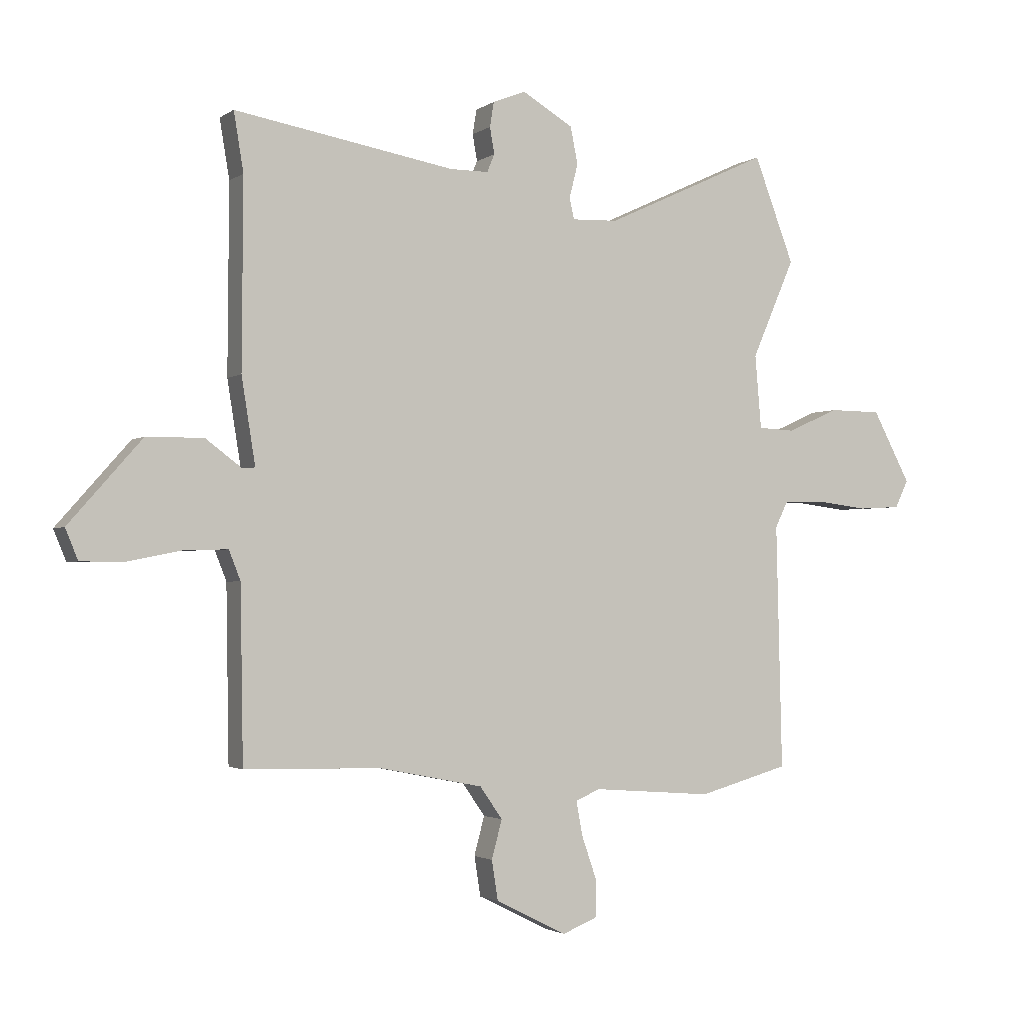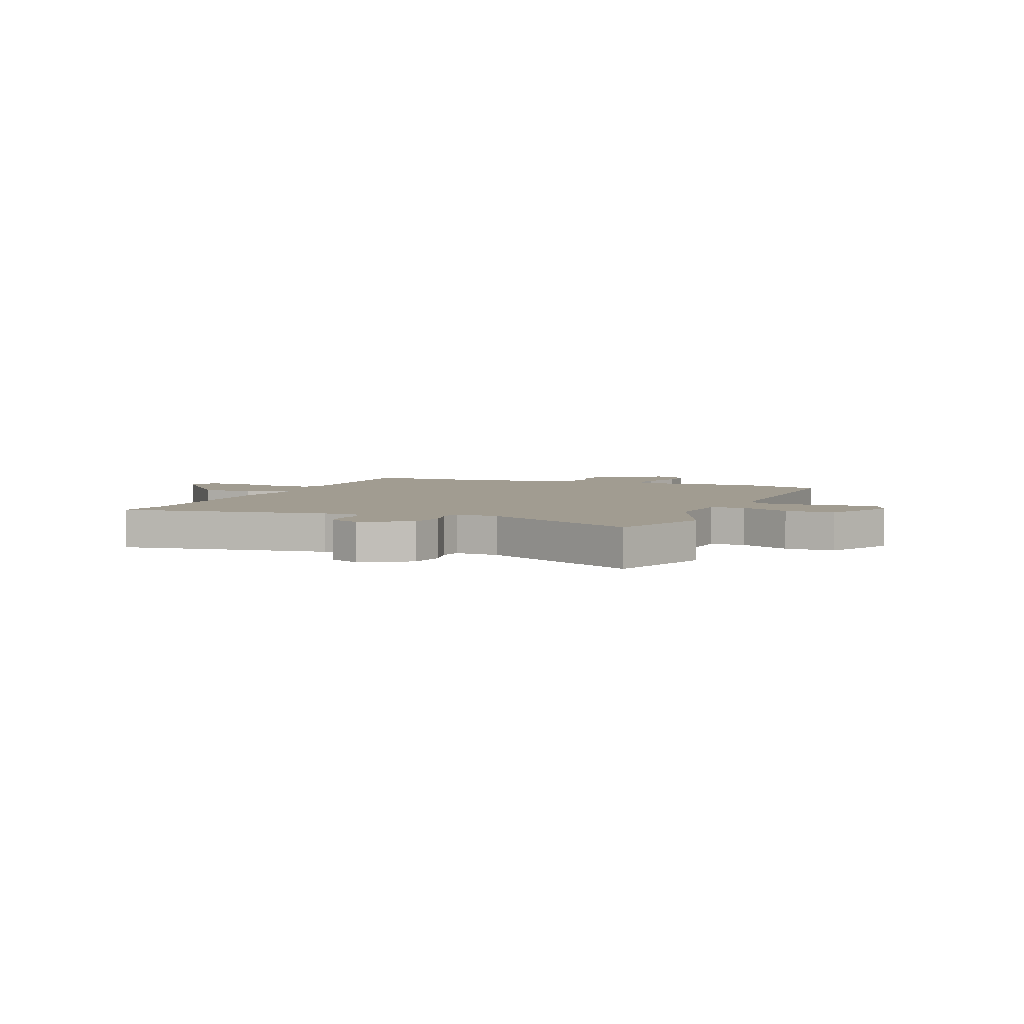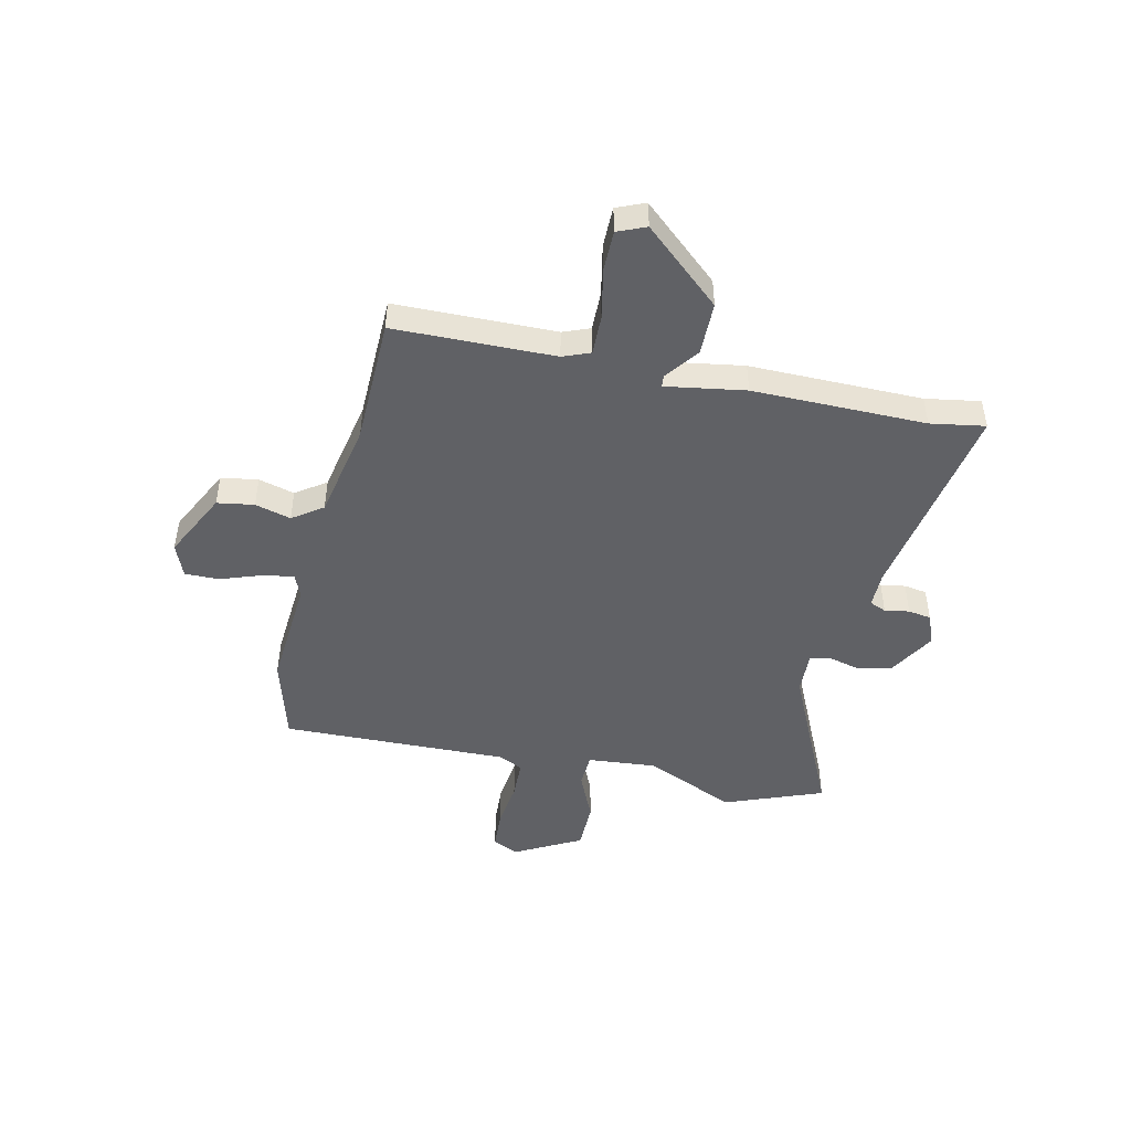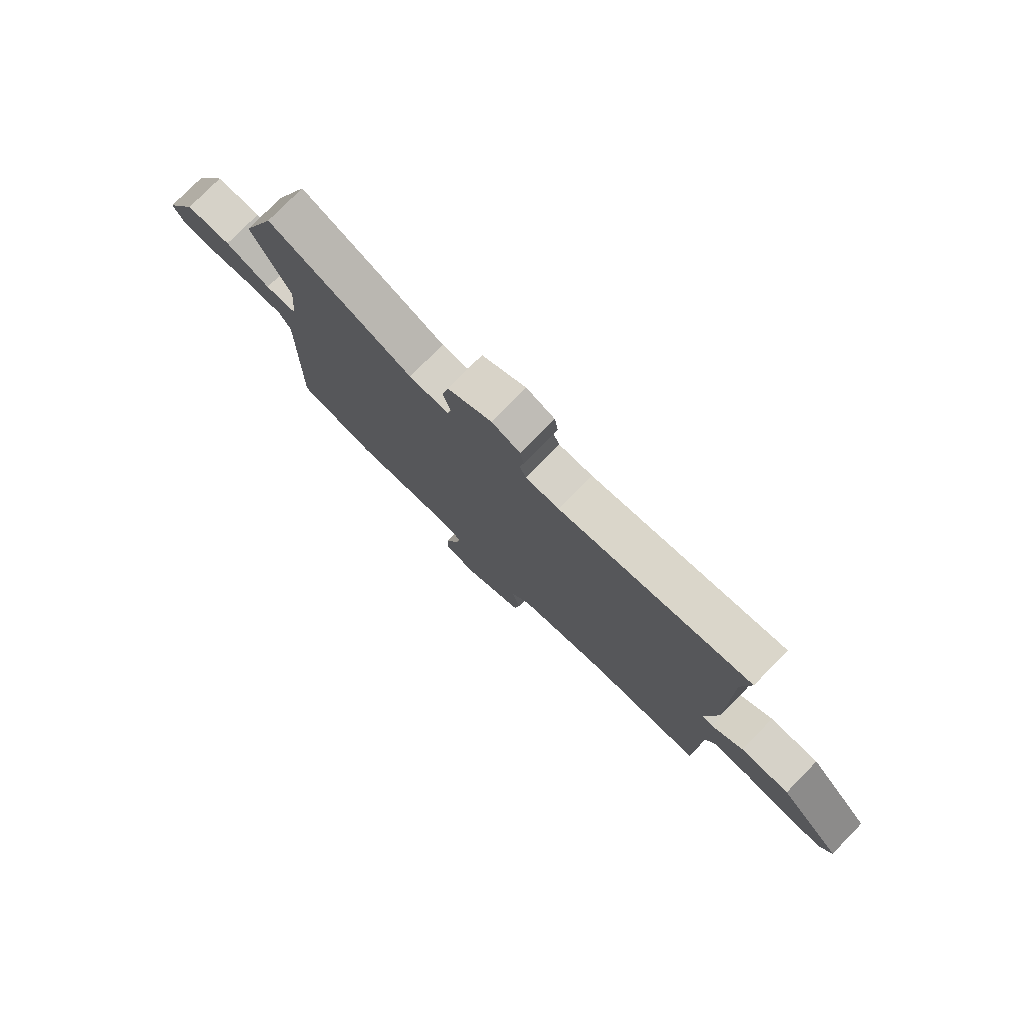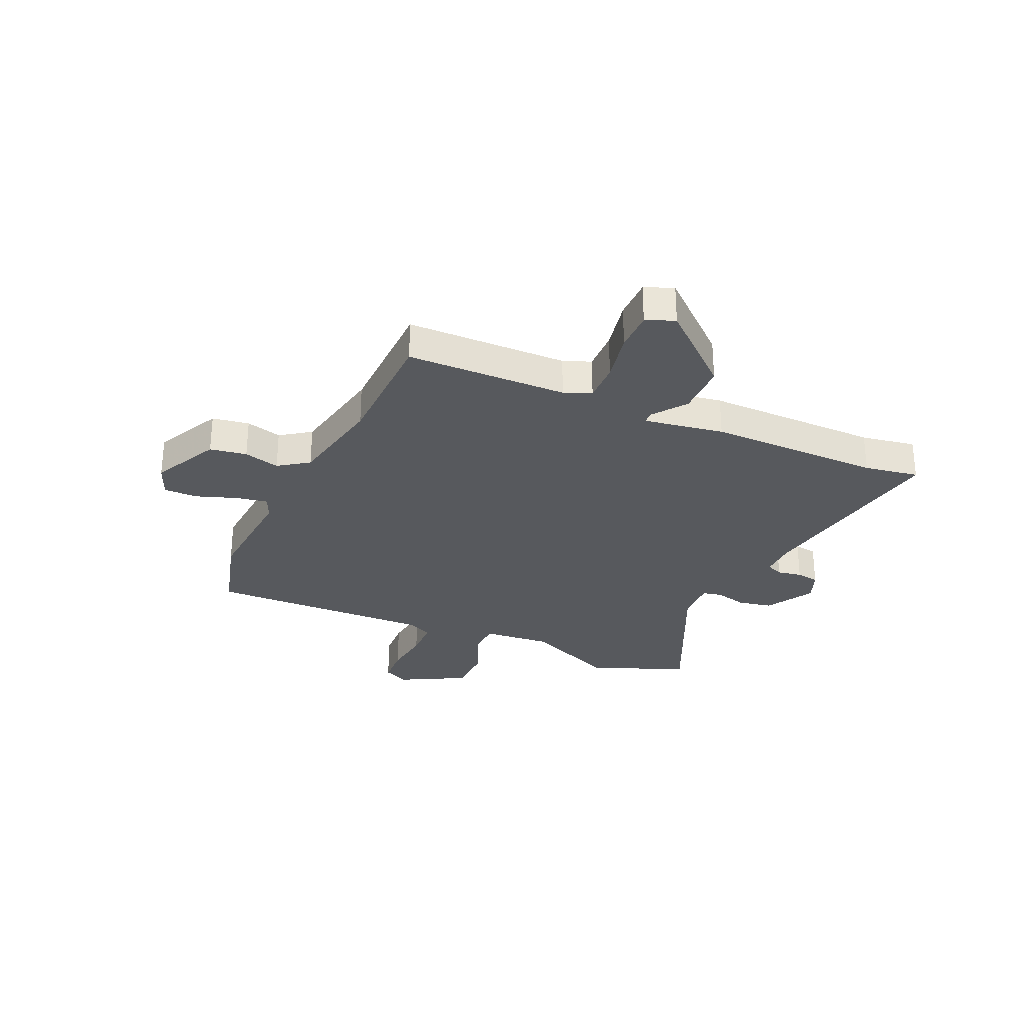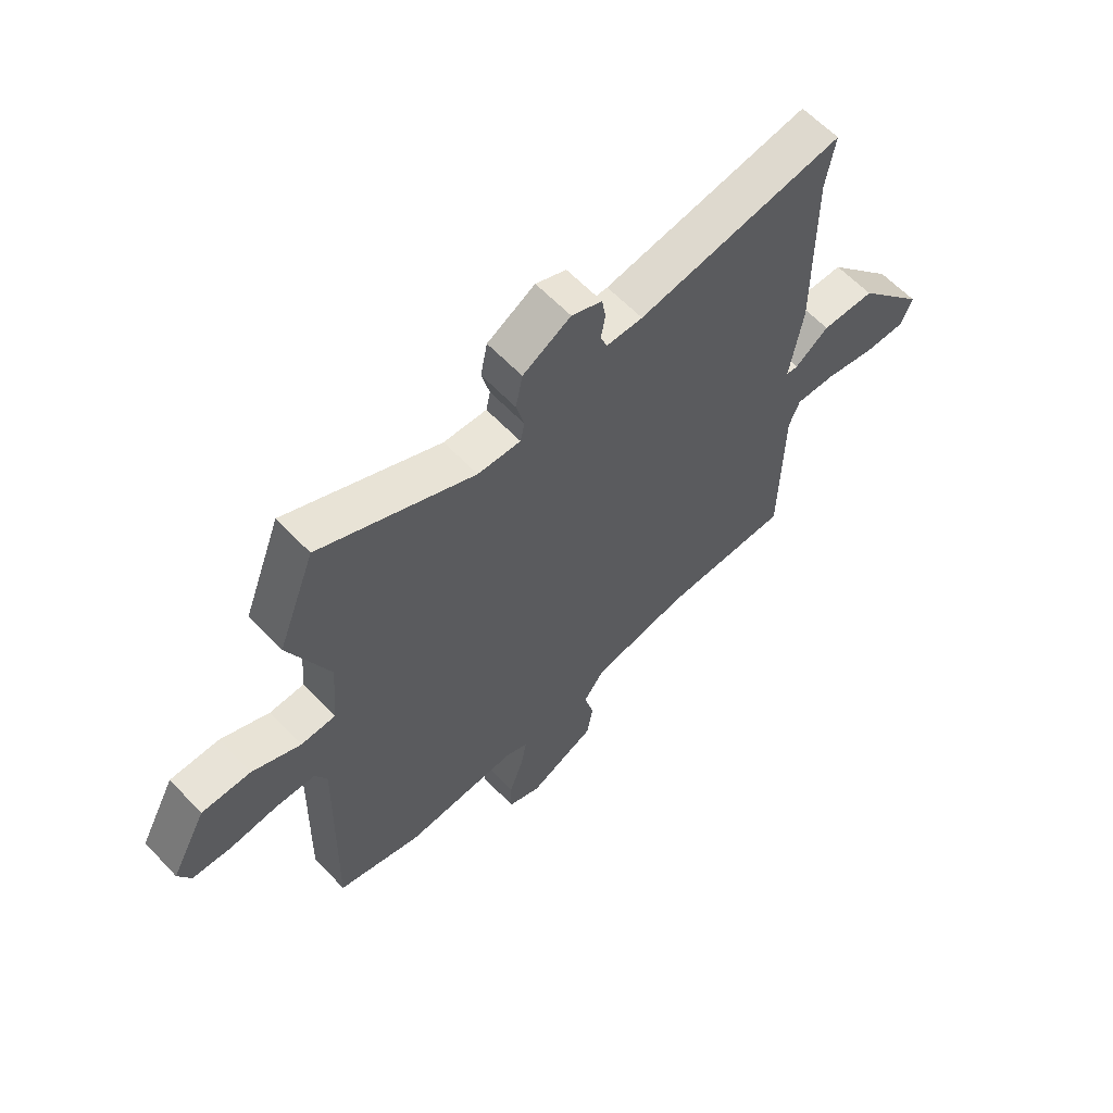
<metadata>
{"format":"obj","ext":"obj","renderer":"f3d","projection":"perspective","resolution":1024,"background":"white","views":[{"elev":-2.1,"azim":-25.6,"up":"+Z"},{"elev":4.5,"azim":22.6,"up":"+Y"},{"elev":-47.5,"azim":-102.6,"up":"+Y"},{"elev":78.1,"azim":-135.5,"up":"+Z"},{"elev":-29.6,"azim":-114.0,"up":"+Y"},{"elev":61.2,"azim":136.8,"up":"+Z"}]}
</metadata>
<code>
v 0.513 0.07 -0.496
v 0.355 0.07 -0.54
v 0.146 0.07 -0.524
v 0.103 0.07 -0.542
v 0.114 0.07 -0.602
v 0.14 0.07 -0.677
v 0.141 0.07 -0.741
v 0.079 0.07 -0.766
v -0.045 0.07 -0.704
v -0.056 0.07 -0.635
v -0.038 0.07 -0.568
v -0.077 0.07 -0.512
v -0.258 0.07 -0.476
v -0.495 0.07 -0.471
v -0.5 0.07 -0.171
v -0.52 0.07 -0.12
v -0.595 0.07 -0.122
v -0.689 0.07 -0.141
v -0.765 0.07 -0.141
v -0.787 0.07 -0.088
v -0.66 0.07 0.056
v -0.561 0.07 0.057
v -0.498 0.07 0.01
v -0.476 0.07 0.012
v -0.5 0.07 0.161
v -0.498 0.07 0.485
v -0.515 0.07 0.587
v -0.132 0.07 0.521
v -0.065 0.07 0.521
v -0.052 0.07 0.552
v -0.06 0.07 0.598
v -0.053 0.07 0.641
v 0.004 0.07 0.664
v 0.093 0.07 0.612
v 0.106 0.07 0.548
v 0.091 0.07 0.489
v 0.099 0.07 0.452
v 0.179 0.07 0.455
v 0.466 0.07 0.588
v 0.536 0.07 0.405
v 0.461 0.07 0.233
v 0.472 0.07 0.105
v 0.536 0.07 0.102
v 0.626 0.07 0.142
v 0.717 0.07 0.141
v 0.783 0.07 0.017
v 0.76 0.07 -0.031
v 0.687 0.07 -0.035
v 0.598 0.07 -0.024
v 0.525 0.07 -0.026
v 0.503 0.07 -0.071
v 0.513 0 -0.496
v 0.355 0 -0.54
v 0.146 0 -0.524
v 0.103 0 -0.542
v 0.114 0 -0.602
v 0.14 0 -0.677
v 0.141 0 -0.741
v 0.079 0 -0.766
v -0.045 0 -0.704
v -0.056 0 -0.635
v -0.038 0 -0.568
v -0.077 0 -0.512
v -0.258 0 -0.476
v -0.495 0 -0.471
v -0.5 0 -0.171
v -0.52 0 -0.12
v -0.595 0 -0.122
v -0.689 0 -0.141
v -0.765 0 -0.141
v -0.787 0 -0.088
v -0.66 0 0.056
v -0.561 0 0.057
v -0.498 0 0.01
v -0.476 0 0.012
v -0.5 0 0.161
v -0.498 0 0.485
v -0.515 0 0.587
v -0.132 0 0.521
v -0.065 0 0.521
v -0.052 0 0.552
v -0.06 0 0.598
v -0.053 0 0.641
v 0.004 0 0.664
v 0.093 0 0.612
v 0.106 0 0.548
v 0.091 0 0.489
v 0.099 0 0.452
v 0.179 0 0.455
v 0.466 0 0.588
v 0.536 0 0.405
v 0.461 0 0.233
v 0.472 0 0.105
v 0.536 0 0.102
v 0.626 0 0.142
v 0.717 0 0.141
v 0.783 0 0.017
v 0.76 0 -0.031
v 0.687 0 -0.035
v 0.598 0 -0.024
v 0.525 0 -0.026
v 0.503 0 -0.071
f 47 48 49
f 46 47 49
f 45 46 49
f 44 45 49
f 43 44 49
f 42 43 49 50
f 38 39 40 41
f 37 38 41 42
f 34 35 36
f 33 34 36
f 32 33 36
f 31 32 36
f 30 31 36
f 29 30 36 37
f 42 50 51
f 37 42 51
f 29 37 51
f 28 29 51
f 24 25 26
f 21 22 23
f 20 21 23
f 19 20 23
f 18 19 23
f 17 18 23
f 16 17 23 24
f 15 16 24
f 13 14 15 24
f 12 13 24 26
f 9 10 11
f 8 9 11
f 7 8 11
f 6 7 11
f 5 6 11
f 26 27 28
f 12 26 28
f 11 12 28
f 5 11 28
f 4 5 28
f 51 1 2 3
f 3 4 28 51
f 100 99 98
f 100 98 97
f 100 97 96
f 100 96 95
f 100 95 94
f 101 100 94 93
f 92 91 90 89
f 93 92 89 88
f 87 86 85
f 87 85 84
f 87 84 83
f 87 83 82
f 87 82 81
f 88 87 81 80
f 102 101 93
f 102 93 88
f 102 88 80
f 102 80 79
f 77 76 75
f 74 73 72
f 74 72 71
f 74 71 70
f 74 70 69
f 74 69 68
f 75 74 68 67
f 75 67 66
f 75 66 65 64
f 77 75 64 63
f 62 61 60
f 62 60 59
f 62 59 58
f 62 58 57
f 62 57 56
f 79 78 77
f 79 77 63
f 79 63 62
f 79 62 56
f 79 56 55
f 54 53 52 102
f 102 79 55 54
f 1 52 53 2
f 2 53 54 3
f 3 54 55 4
f 4 55 56 5
f 5 56 57 6
f 6 57 58 7
f 7 58 59 8
f 8 59 60 9
f 9 60 61 10
f 10 61 62 11
f 11 62 63 12
f 12 63 64 13
f 13 64 65 14
f 14 65 66 15
f 15 66 67 16
f 16 67 68 17
f 17 68 69 18
f 18 69 70 19
f 19 70 71 20
f 20 71 72 21
f 21 72 73 22
f 22 73 74 23
f 23 74 75 24
f 24 75 76 25
f 25 76 77 26
f 26 77 78 27
f 27 78 79 28
f 28 79 80 29
f 29 80 81 30
f 30 81 82 31
f 31 82 83 32
f 32 83 84 33
f 33 84 85 34
f 34 85 86 35
f 35 86 87 36
f 36 87 88 37
f 37 88 89 38
f 38 89 90 39
f 39 90 91 40
f 40 91 92 41
f 41 92 93 42
f 42 93 94 43
f 43 94 95 44
f 44 95 96 45
f 45 96 97 46
f 46 97 98 47
f 47 98 99 48
f 48 99 100 49
f 49 100 101 50
f 50 101 102 51
f 51 102 52 1

</code>
